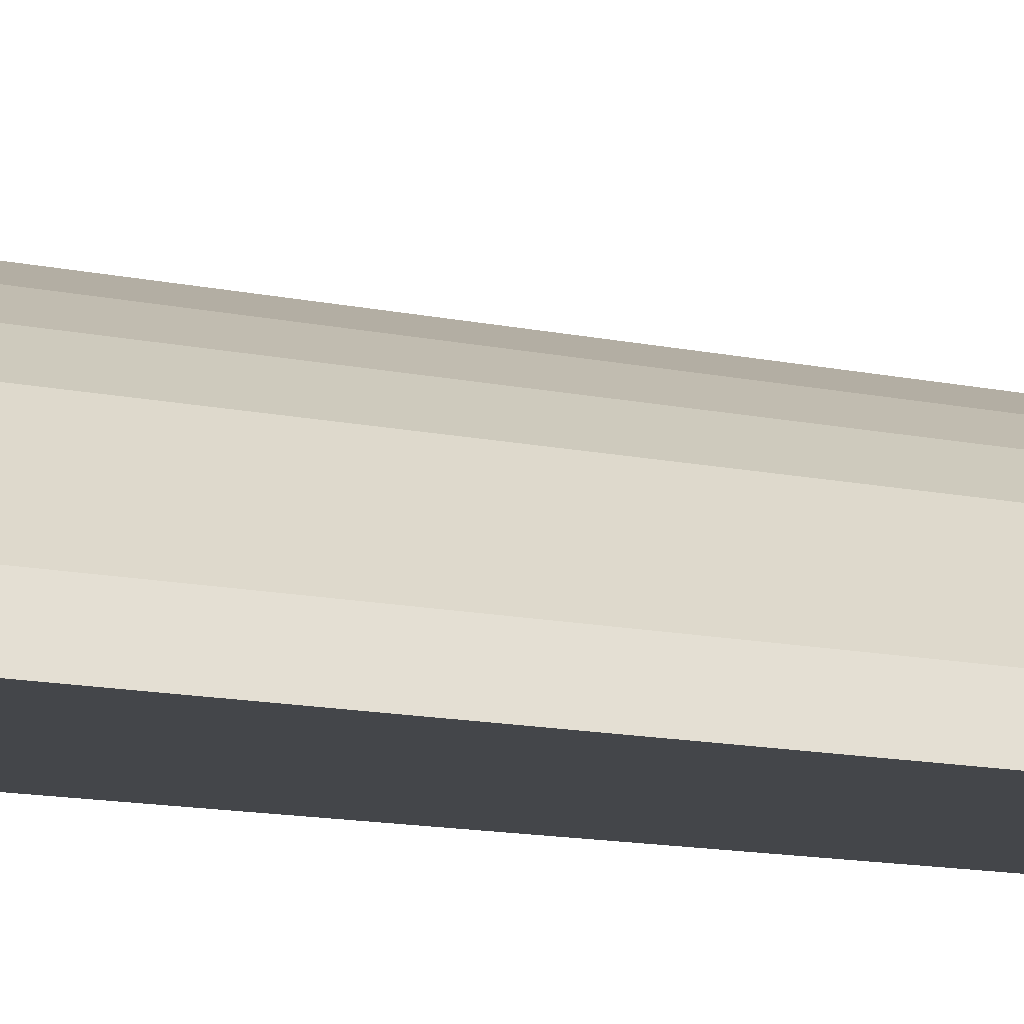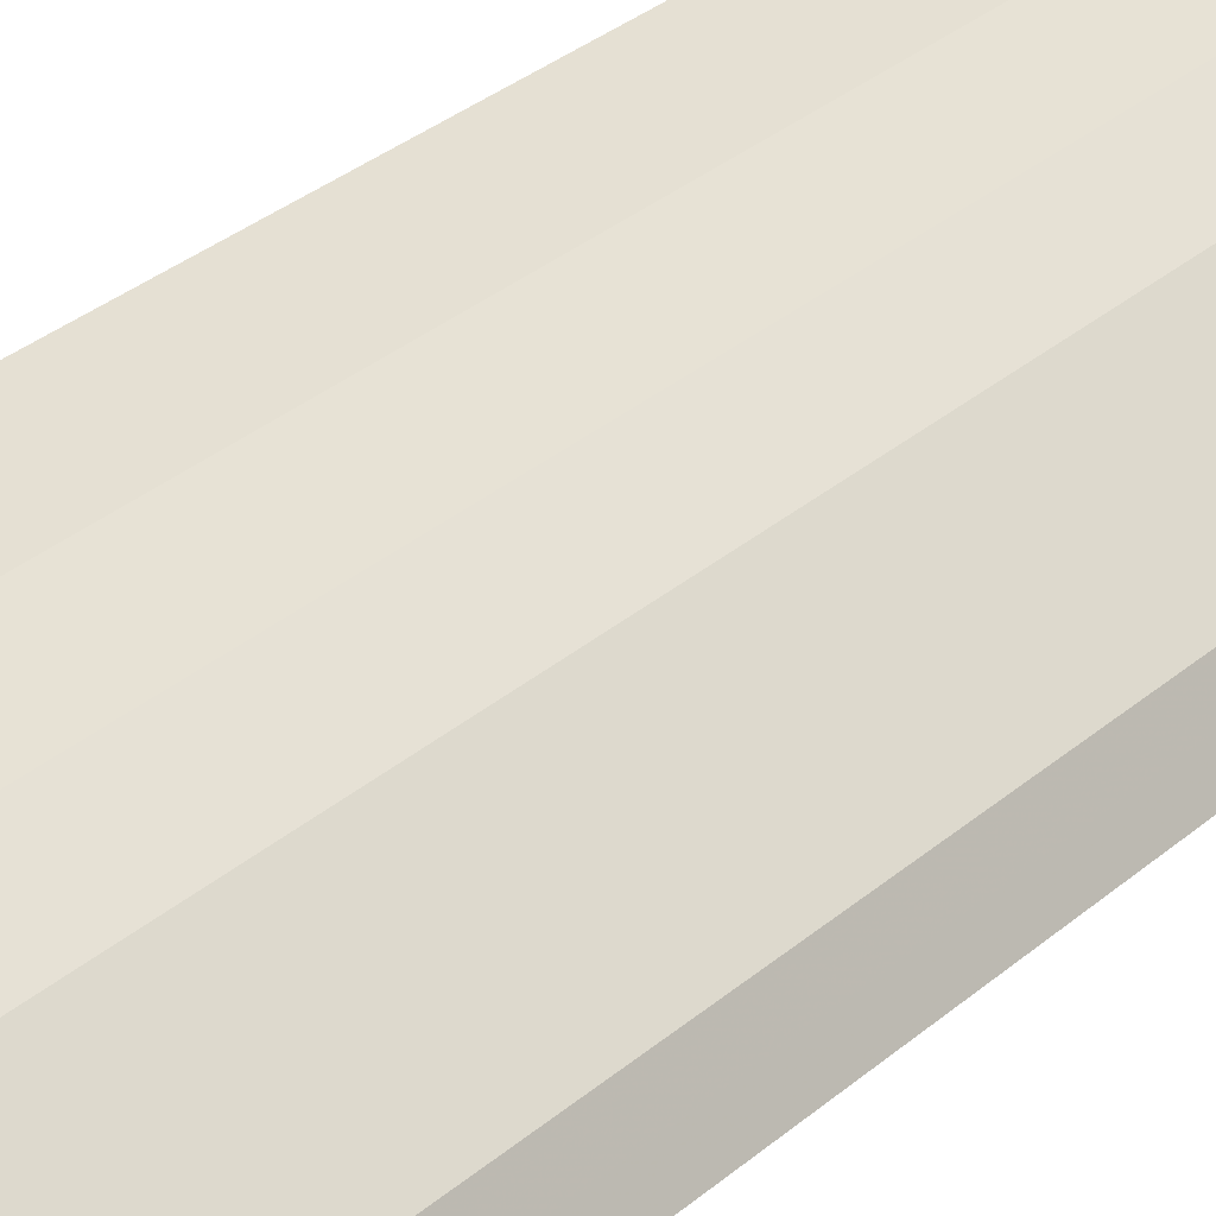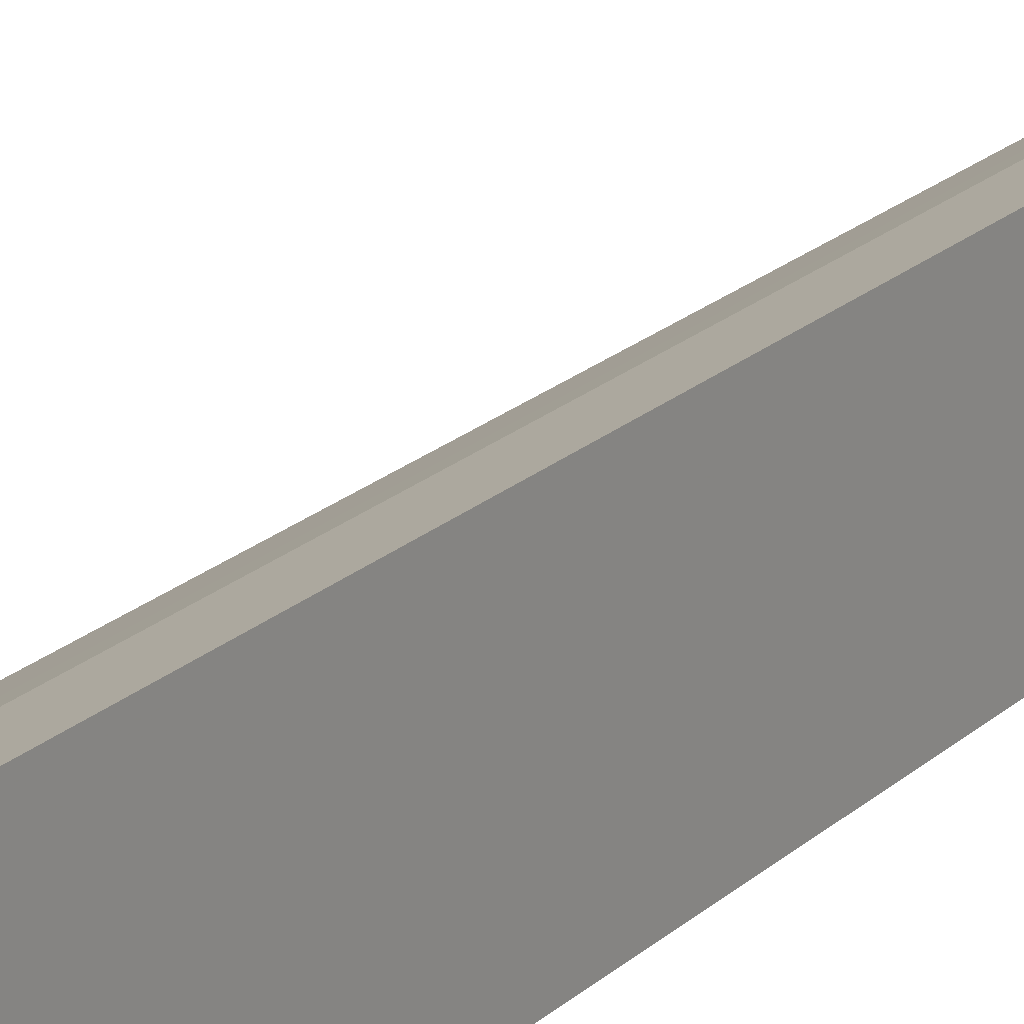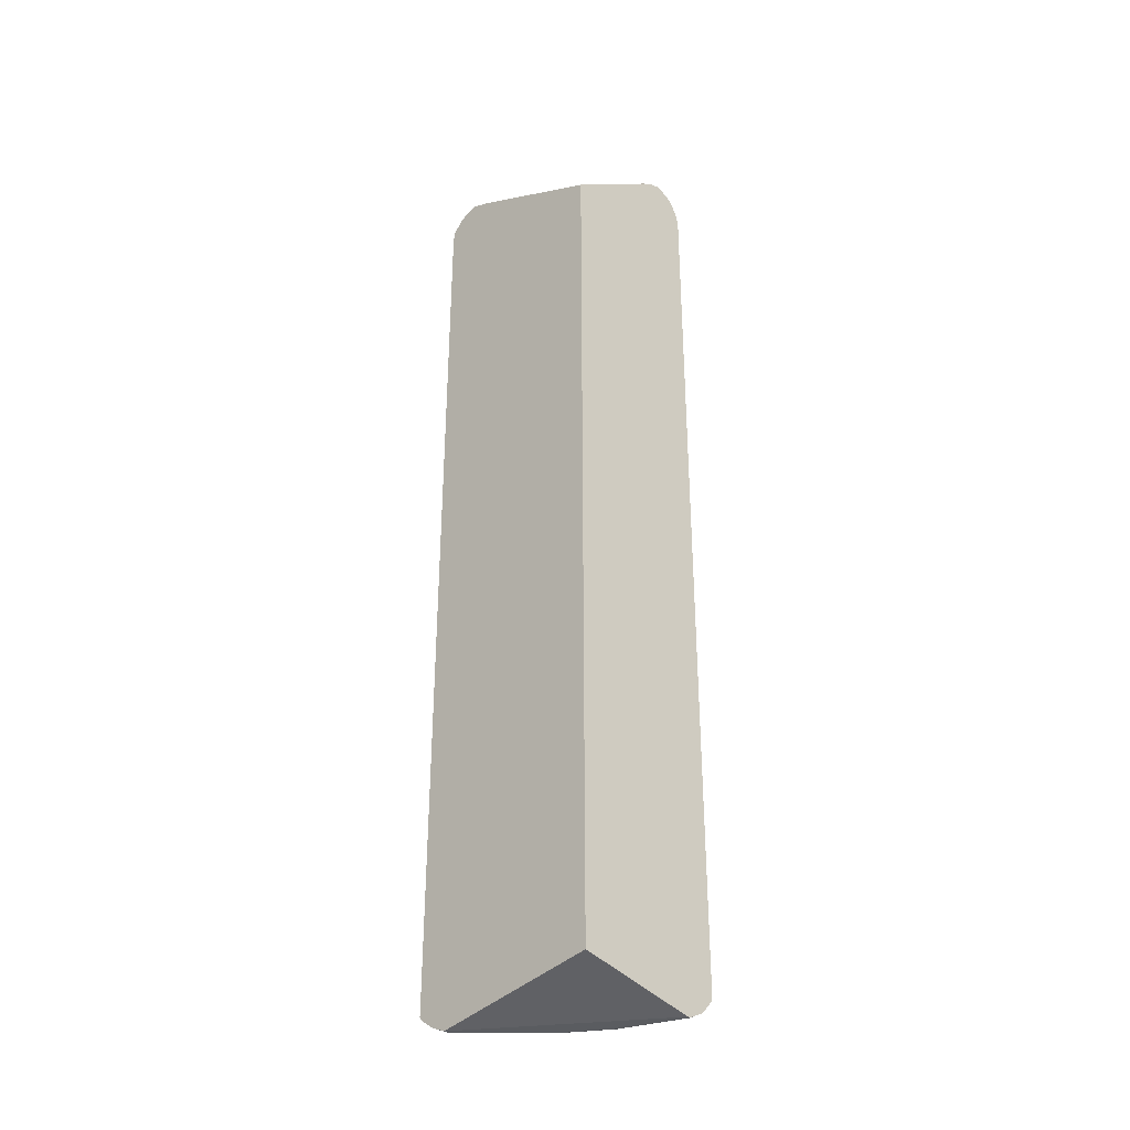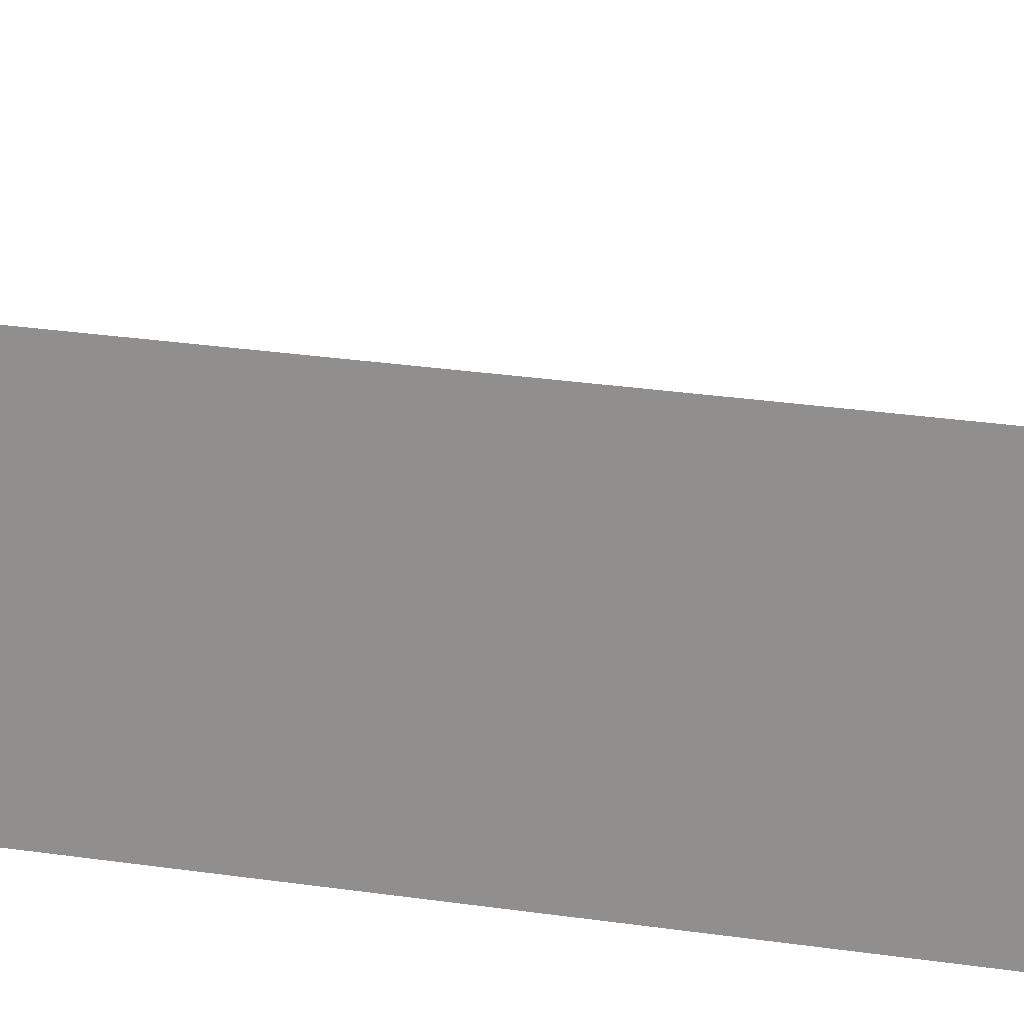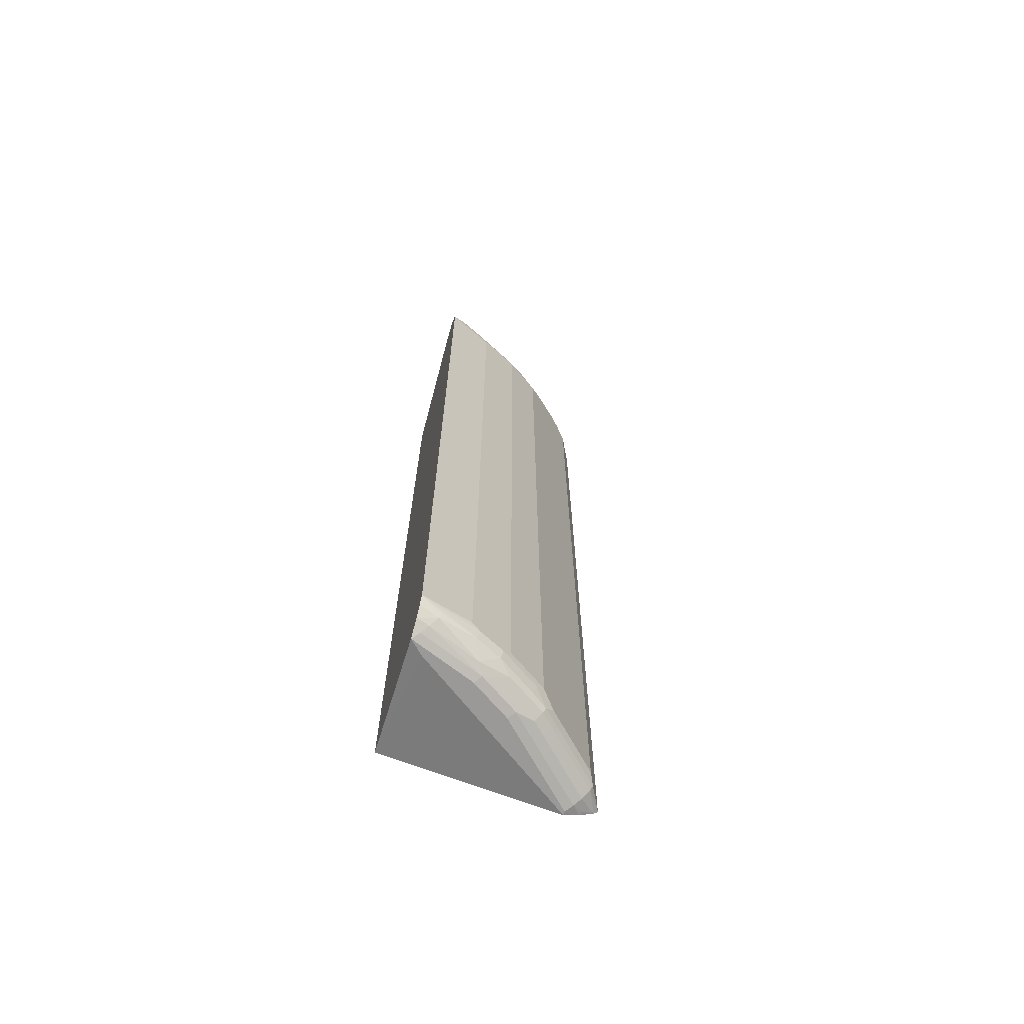
<metadata>
{"format":"obj","ext":"obj","renderer":"f3d","projection":"perspective","resolution":1024,"background":"white","views":[{"elev":-9.5,"azim":56.0,"up":"+Z"},{"elev":25.7,"azim":34.4,"up":"+Z"},{"elev":20.6,"azim":-147.5,"up":"+Z"},{"elev":-34.0,"azim":-135.1,"up":"+Y"},{"elev":20.2,"azim":-73.1,"up":"+Z"},{"elev":-69.0,"azim":-16.3,"up":"+Y"}]}
</metadata>
<code>
v 0.1638 -0.6551 0.688
v 0.1638 -0.6553 0.688
v 0.1638 -0.6498 0.6989
v 0.1638 -0.6224 0.5192
v 0.1802 -0.6553 0.6716
v 0.2457 -0.6553 0.6553
v 0.2539 -0.6512 0.6634
v 0.172 -0.6512 0.6962
v 0.1638 -0.6444 0.7098
v 0.3931 -0.6553 0.5192
v 0.1638 0.5406 0.5192
v 0.2949 -0.6553 0.6225
v 0.1802 -0.645 0.7044
v 0.303 -0.6512 0.6307
v 0.3276 -0.645 0.6225
v 0.2703 -0.643 0.6634
v 0.2457 -0.6442 0.6771
v 0.1884 -0.6347 0.7126
v 0.1638 -0.6327 0.7208
v 0.4057 -0.6495 0.5192
v 0.3931 -0.6553 0.5242
v 0.1638 0.6388 0.6553
v 0.172 0.6512 0.6634
v 0.3604 0.645 0.5242
v 0.3604 0.6413 0.5192
v 0.3768 -0.6553 0.5406
v 0.4013 -0.6512 0.5324
v 0.3194 -0.6512 0.6143
v 0.344 -0.645 0.6061
v 0.3522 -0.6347 0.6143
v 0.3358 -0.6347 0.6307
v 0.2867 -0.6347 0.6634
v 0.2703 -0.6265 0.6798
v 0.2375 -0.6265 0.6962
v 0.1911 -0.6279 0.7153
v 0.1638 -0.6226 0.729
v 0.4133 -0.6458 0.5192
v 0.1638 0.6491 0.6717
v 0.1638 0.6553 0.688
v 0.1802 0.6553 0.6716
v 0.3931 0.6553 0.5192
v 0.3784 0.6492 0.5192
v 0.3653 0.6437 0.5192
v 0.415 -0.6442 0.5242
v 0.4095 -0.645 0.5406
v 0.3768 -0.645 0.5734
v 0.4013 -0.6347 0.5652
v 0.3549 -0.6279 0.6171
v 0.3385 -0.6279 0.6334
v 0.2894 -0.6279 0.6662
v 0.3194 -0.6265 0.6471
v 0.273 -0.6115 0.6826
v 0.2403 -0.6115 0.6989
v 0.2293 -0.6245 0.7003
v 0.2293 -0.606 0.7044
v 0.1638 0.606 0.729
v 0.4309 -0.634 0.5192
v 0.1638 0.6551 0.688
v 0.1966 0.6553 0.6716
v 0.1638 0.6551 0.6882
v 0.1638 0.6471 0.7043
v 0.1693 0.6442 0.7099
v 0.1884 0.6471 0.6962
v 0.2212 0.6471 0.6798
v 0.4171 0.6464 0.5192
v 0.3931 0.6553 0.5242
v 0.4177 -0.6347 0.5488
v 0.4041 -0.6279 0.5679
v 0.3659 -0.617 0.6116
v 0.3495 -0.617 0.6279
v 0.3222 -0.6115 0.6498
v 0.284 -0.6006 0.6771
v 0.2512 -0.6006 0.6935
v 0.2293 0.5897 0.7044
v 0.1802 0.6224 0.7208
v 0.1638 0.6127 0.7274
v 0.4359 -0.6283 0.5192
v 0.2621 0.6553 0.6389
v 0.1638 0.6442 0.7099
v 0.1638 0.6258 0.7241
v 0.1829 0.6415 0.7071
v 0.2867 0.6471 0.6471
v 0.2157 0.6415 0.6908
v 0.2812 0.6415 0.658
v 0.4335 0.63 0.5192
v 0.4013 0.6471 0.5488
v 0.415 0.6442 0.5297
v 0.4314 0.6279 0.5297
v 0.3768 0.6553 0.5406
v 0.4366 -0.6274 0.5192
v 0.4204 -0.6279 0.5515
v 0.415 -0.617 0.5624
v 0.3331 -0.6006 0.6443
v 0.3659 0.6115 0.6116
v 0.284 0.5951 0.6771
v 0.2512 0.5951 0.6935
v 0.2021 0.6279 0.7099
v 0.1638 0.6224 0.7249
v 0.3112 0.6553 0.6061
v 0.3358 0.6471 0.6143
v 0.2348 0.6279 0.6935
v 0.3003 0.6279 0.6607
v 0.4366 0.6174 0.5192
v 0.3522 0.6471 0.5979
v 0.3822 0.6279 0.5952
v 0.3986 0.6279 0.5788
v 0.4177 0.6306 0.5488
v 0.415 0.6115 0.5624
v 0.4259 0.606 0.5406
v 0.4259 -0.6224 0.5406
v 0.3331 0.5951 0.6443
v 0.2703 0.6142 0.6798
v 0.2375 0.6142 0.6962
v 0.3358 0.6306 0.6307
v 0.3495 0.6115 0.6279
f 55 73 96
f 55 96 74
f 56 75 76
f 57 77 67
f 53 73 55
f 59 64 82
f 59 82 78
f 61 79 62
f 62 79 80
f 62 80 81
f 56 74 75
f 65 86 87
f 63 81 83
f 63 83 64
f 64 83 84
f 64 84 82
f 65 66 86
f 65 87 88
f 65 88 85
f 67 77 90
f 67 90 91
f 68 91 92
f 52 73 53
f 69 93 70
f 62 81 63
f 52 96 73
f 44 57 45
f 52 72 95
f 69 92 108
f 39 99 89
f 39 89 66
f 39 66 41
f 39 41 40
f 39 58 60
f 39 60 61
f 39 61 62
f 39 62 63
f 39 63 64
f 39 64 59
f 41 66 65
f 45 57 67
f 45 67 47
f 47 67 91
f 47 91 68
f 48 68 92
f 48 92 69
f 48 69 70
f 48 70 49
f 49 70 93
f 49 93 71
f 49 71 51
f 52 71 93
f 52 93 72
f 52 95 96
f 69 108 94
f 91 110 92
f 69 111 93
f 90 103 109
f 90 109 110
f 92 110 109
f 92 109 108
f 94 108 105
f 94 105 115
f 94 115 111
f 95 111 102
f 95 102 112
f 95 112 96
f 96 112 113
f 90 110 91
f 96 113 97
f 97 112 101
f 99 100 104
f 100 102 114
f 100 114 105
f 100 105 104
f 101 112 102
f 102 105 114
f 102 111 115
f 102 115 105
f 105 108 106
f 39 78 99
f 97 113 112
f 89 99 104
f 88 109 103
f 88 108 109
f 72 93 111
f 72 111 95
f 74 96 97
f 74 97 75
f 75 98 76
f 75 97 80
f 75 80 98
f 78 82 100
f 78 100 99
f 80 97 81
f 81 97 101
f 81 101 83
f 82 84 100
f 83 101 84
f 84 101 102
f 84 102 100
f 85 88 103
f 86 104 105
f 86 105 106
f 86 106 107
f 86 107 88
f 86 88 87
f 86 89 104
f 88 107 106
f 88 106 108
f 69 94 111
f 39 59 78
f 66 89 86
f 37 57 44
f 4 43 42
f 4 42 41
f 4 41 65
f 4 65 85
f 4 85 103
f 4 103 90
f 4 90 77
f 4 77 57
f 4 57 37
f 4 37 20
f 4 20 10
f 4 25 43
f 6 12 7
f 7 12 14
f 7 14 15
f 7 15 16
f 7 16 17
f 7 17 13
f 8 13 9
f 9 13 18
f 9 18 19
f 10 20 21
f 11 22 23
f 11 23 24
f 7 13 8
f 4 11 25
f 4 10 5
f 2 4 5
f 1 2 3
f 1 3 9
f 1 9 19
f 1 19 36
f 1 36 56
f 1 56 76
f 1 76 98
f 1 80 79
f 1 79 61
f 1 61 60
f 1 60 58
f 1 58 38
f 1 38 22
f 1 22 11
f 1 11 4
f 1 4 2
f 2 5 10
f 2 10 21
f 2 21 26
f 2 26 12
f 2 12 6
f 2 6 7
f 2 7 8
f 2 8 9
f 2 9 3
f 11 24 25
f 12 26 27
f 1 98 80
f 12 28 14
f 27 46 29
f 27 29 28
f 29 46 30
f 30 46 45
f 30 45 47
f 30 47 68
f 30 68 48
f 30 48 49
f 30 49 31
f 31 49 50
f 31 50 32
f 32 50 33
f 33 50 49
f 33 51 71
f 33 71 52
f 33 52 53
f 33 53 34
f 34 53 54
f 34 54 36
f 34 36 35
f 36 54 53
f 36 53 55
f 36 55 74
f 36 74 56
f 12 27 28
f 27 45 46
f 27 44 45
f 33 49 51
f 24 43 25
f 27 37 44
f 14 28 15
f 15 28 29
f 38 58 39
f 15 29 30
f 15 30 31
f 15 31 32
f 15 32 16
f 17 32 33
f 17 33 34
f 17 34 18
f 13 17 18
f 16 32 17
f 18 35 36
f 24 42 43
f 24 41 42
f 18 34 35
f 23 40 41
f 23 39 40
f 23 38 39
f 23 41 24
f 21 27 26
f 20 27 21
f 20 37 27
f 18 36 19
f 22 38 23

</code>
